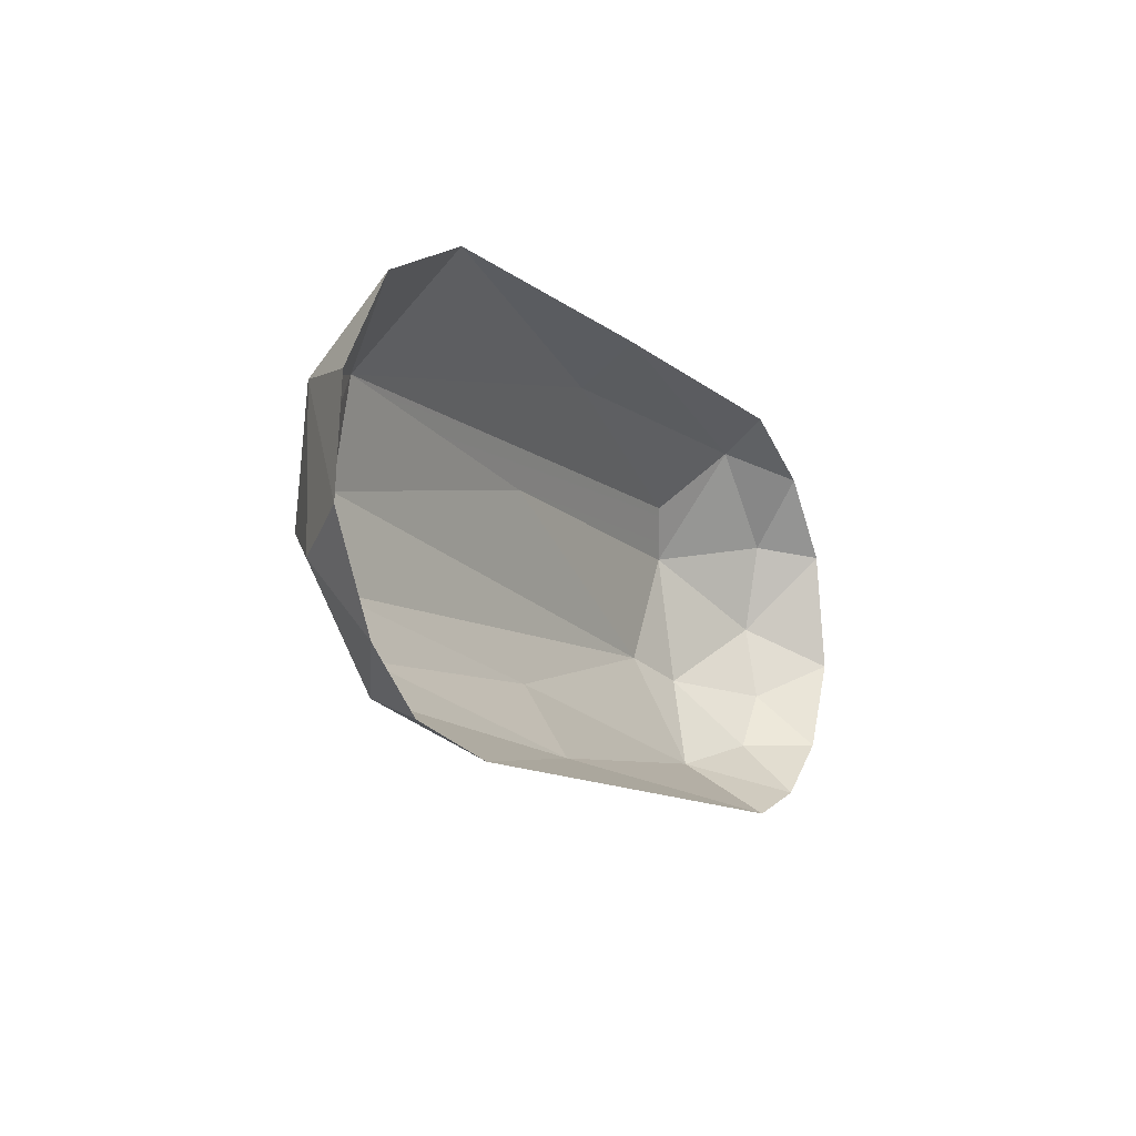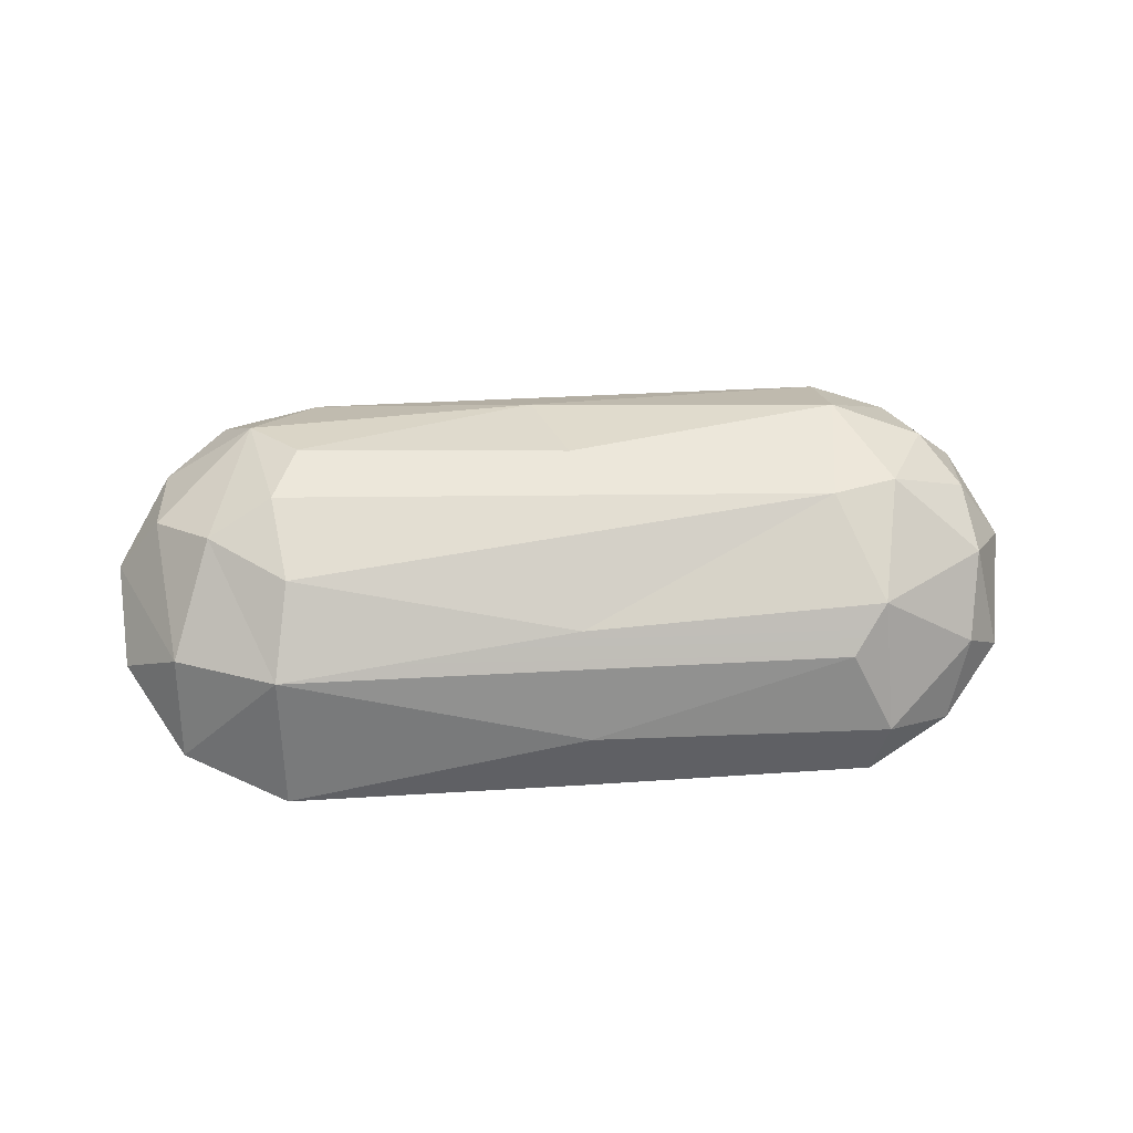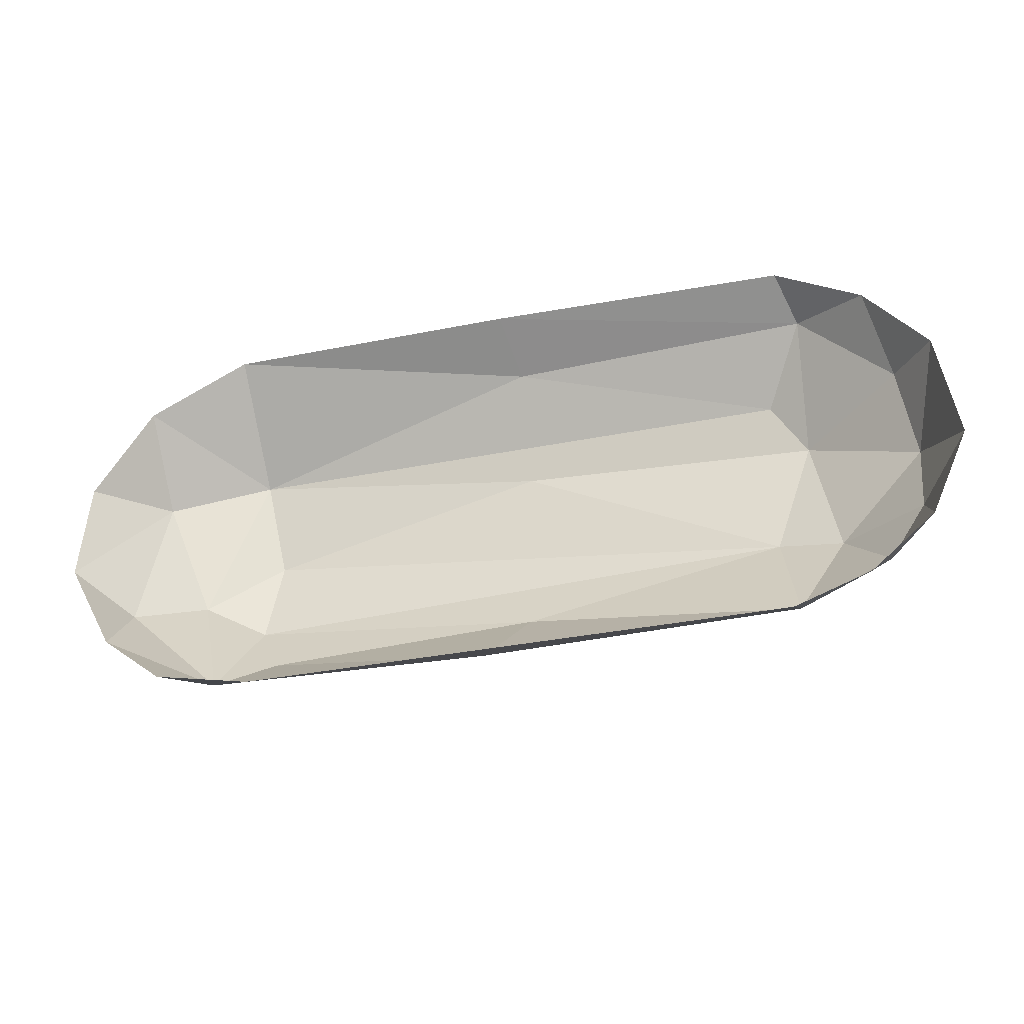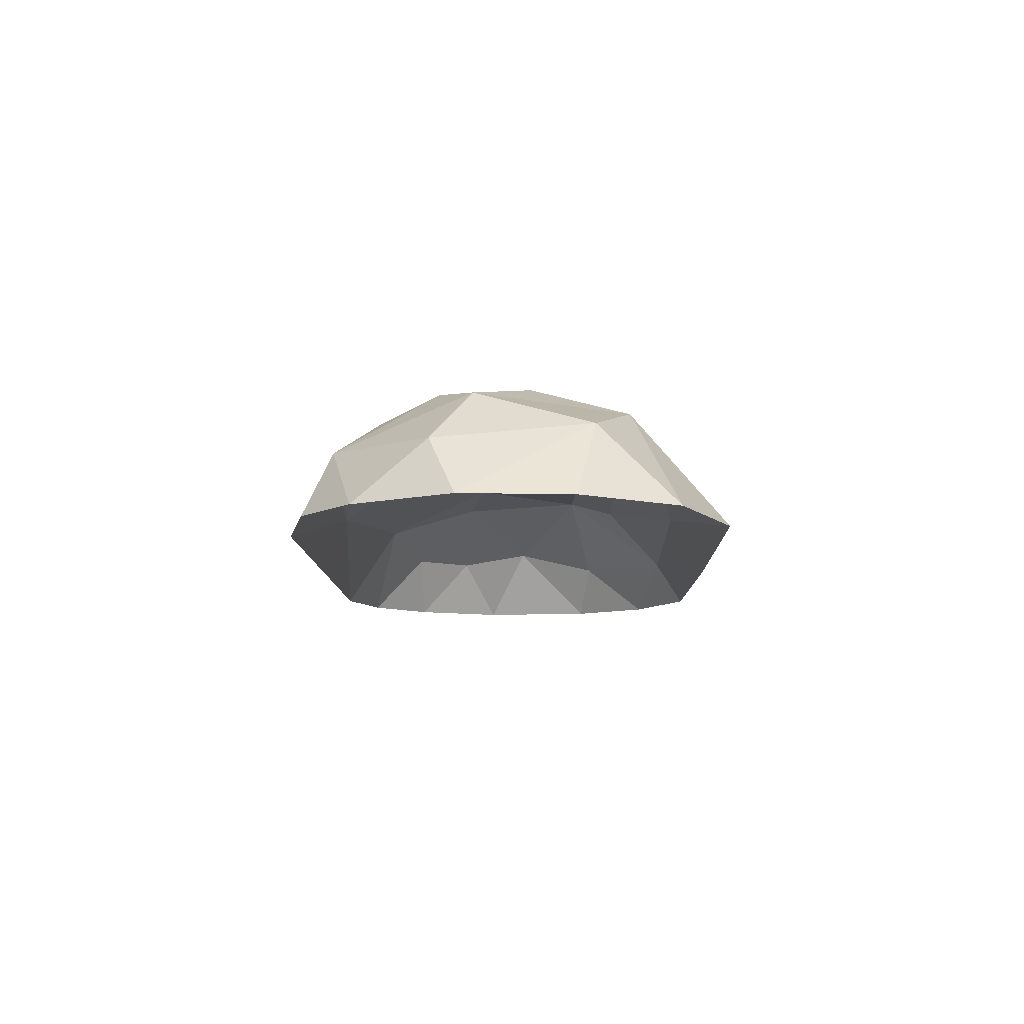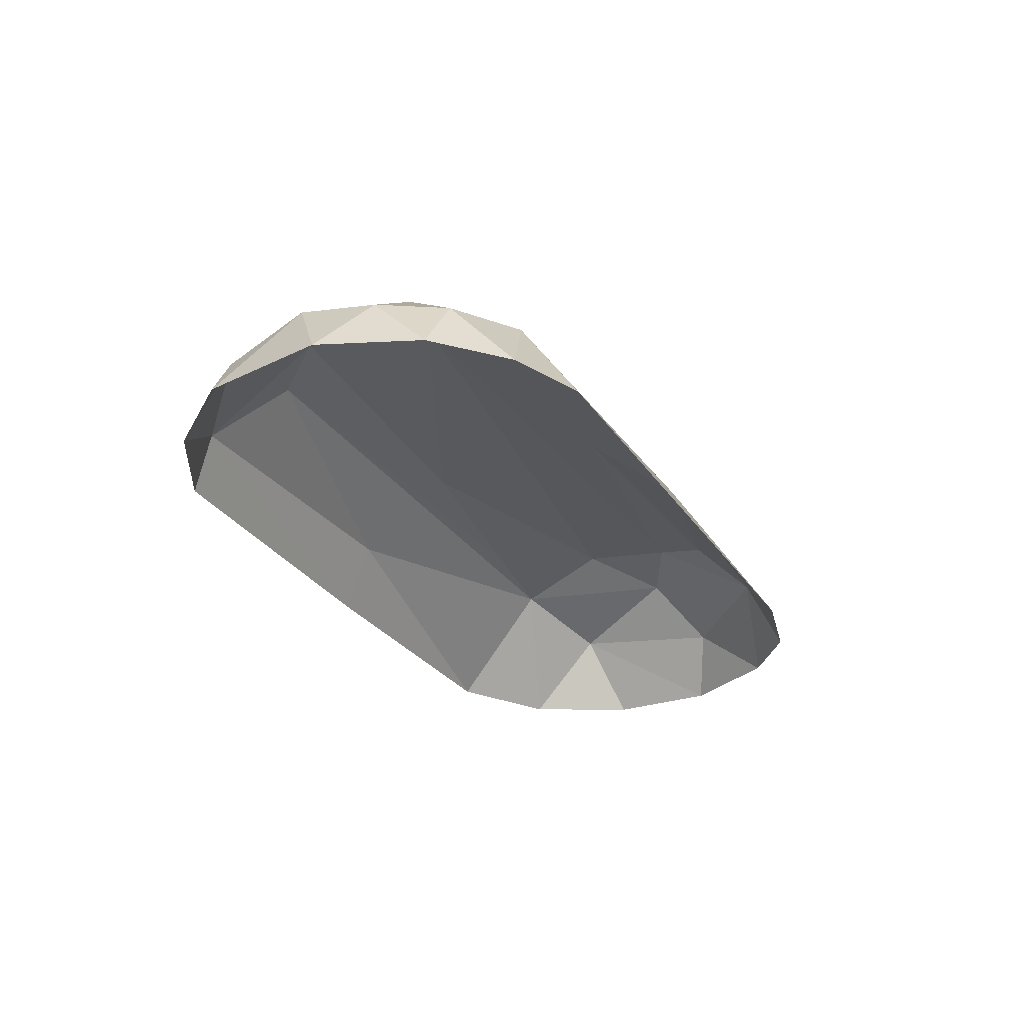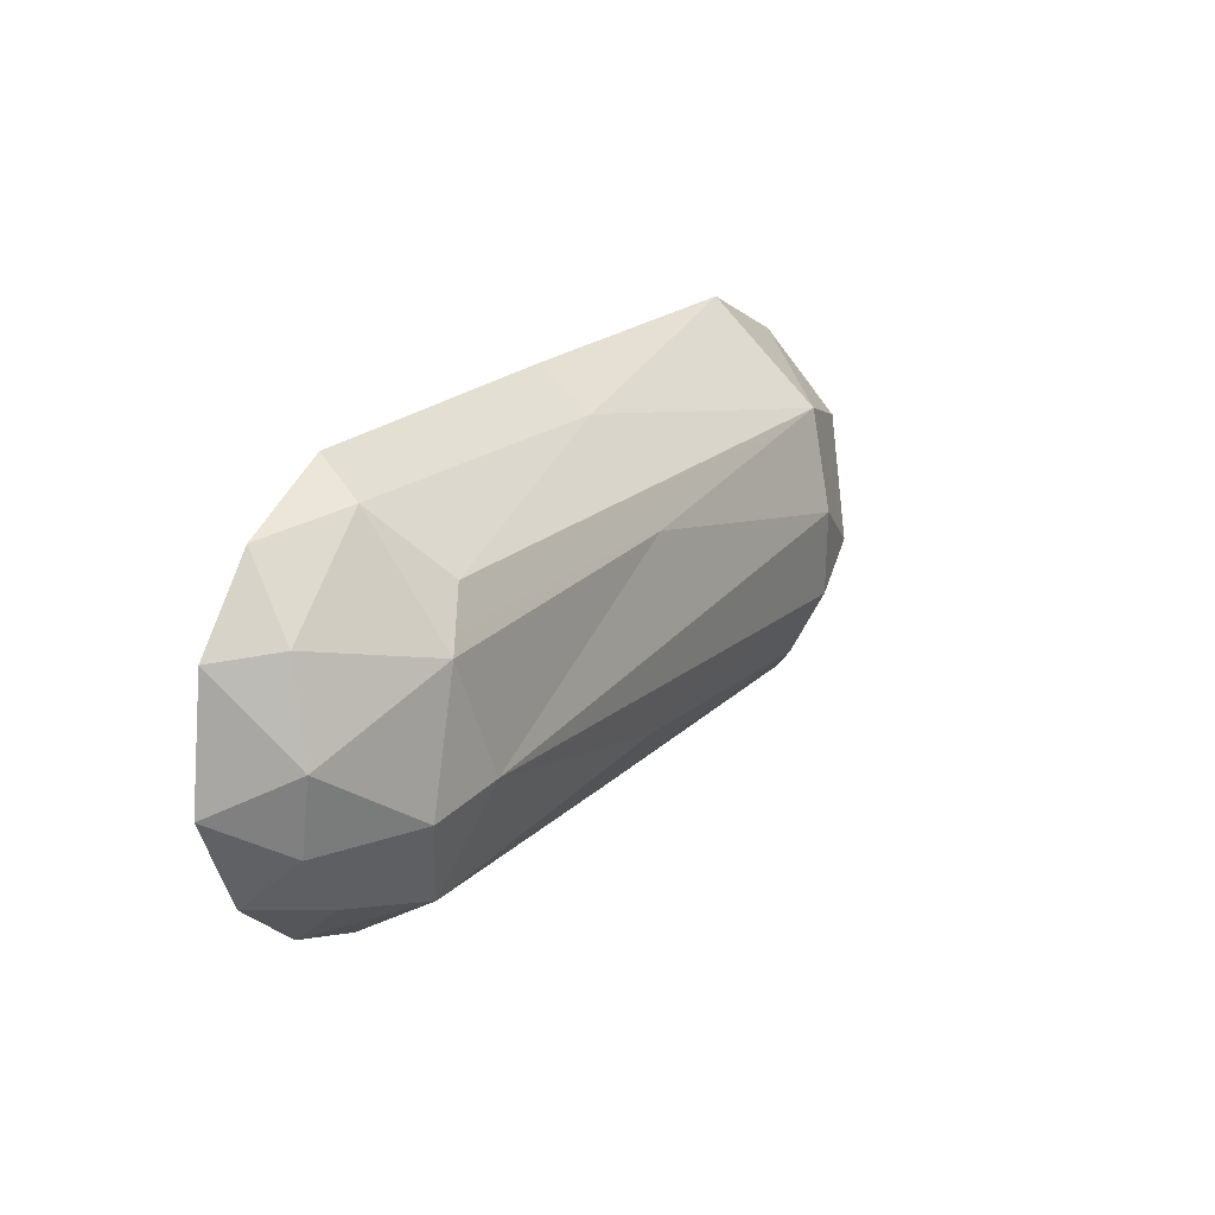
<metadata>
{"format":"obj","ext":"obj","renderer":"f3d","projection":"perspective","resolution":1024,"background":"white","views":[{"elev":-12.0,"azim":-63.1,"up":"+Z"},{"elev":73.1,"azim":-3.8,"up":"+Y"},{"elev":-37.4,"azim":11.0,"up":"+Z"},{"elev":-7.0,"azim":-89.1,"up":"+Y"},{"elev":-31.5,"azim":116.8,"up":"+Y"},{"elev":21.2,"azim":120.1,"up":"+Z"}]}
</metadata>
<code>
v 0.09868 0.07611 -0.000497
v 0.09868 0.07611 -0.000497
v 0.09868 0.07611 -0.000497
v 0.09868 0.07611 -0.000497
v 0.09868 0.07611 -0.000497
v 0.09998 0.07591 -0.000728
v 0.09998 0.07591 -0.000728
v 0.09998 0.07591 -0.000728
v 0.09998 0.07591 -0.000728
v 0.09998 0.07591 -0.000728
v 0.09998 0.07591 -0.000728
v 0.09998 0.07591 -0.000728
v 0.09852 0.07581 -0.000862
v 0.09852 0.07581 -0.000862
v 0.09852 0.07581 -0.000862
v 0.09852 0.07581 -0.000862
v 0.09852 0.07581 -0.000862
v 0.09852 0.07581 -0.000862
v 0.09716 0.07595 -0.000775
v 0.09716 0.07595 -0.000775
v 0.09716 0.07595 -0.000775
v 0.09716 0.07595 -0.000775
v 0.09716 0.07595 -0.000775
v 0.09716 0.07595 -0.000775
v 0.09716 0.07595 -0.000775
v 0.09716 0.07595 -0.000775
v 0.0974 0.07613 -0.000581
v 0.0974 0.07613 -0.000581
v 0.0974 0.07613 -0.000581
v 0.0974 0.07613 -0.000581
v 0.09744 0.07561 -0.001001
v 0.09744 0.07561 -0.001001
v 0.09744 0.07561 -0.001001
v 0.09729 0.07624 -0.000311
v 0.09729 0.07624 -0.000311
v 0.09729 0.07624 -0.000311
v 0.09729 0.07624 -0.000311
v 0.09729 0.07624 -0.000311
v 0.09729 0.07624 -0.000311
v 0.09991 0.07615 -0.000192
v 0.09991 0.07615 -0.000192
v 0.09991 0.07615 -0.000192
v 0.09991 0.07615 -0.000192
v 0.09991 0.07615 -0.000192
v 0.09991 0.07615 -0.000192
v 0.09991 0.07615 -0.000192
v 0.09996 0.0755 -0.000992
v 0.09996 0.0755 -0.000992
v 0.09996 0.0755 -0.000992
v 0.09735 0.07627 0.000107
v 0.09735 0.07627 0.000107
v 0.09735 0.07627 0.000107
v 0.09735 0.07627 0.000107
v 0.09735 0.07627 0.000107
v 0.09725 0.07563 0.001
v 0.09725 0.07563 0.001
v 0.09725 0.07563 0.001
v 0.09727 0.07615 0.000556
v 0.09727 0.07615 0.000556
v 0.09727 0.07615 0.000556
v 0.09727 0.07615 0.000556
v 0.09727 0.07615 0.000556
v 0.09727 0.07615 0.000556
v 0.09727 0.07615 0.000556
v 0.09727 0.07615 0.000556
v 0.09677 0.07567 0.000751
v 0.09677 0.07567 0.000751
v 0.09677 0.07567 0.000751
v 0.0967 0.07567 -0.000653
v 0.0967 0.07567 -0.000653
v 0.0967 0.07567 -0.000653
v 0.09699 0.07565 -0.000893
v 0.09699 0.07565 -0.000893
v 0.0967 0.07595 -0.000322
v 0.0967 0.07595 -0.000322
v 0.0967 0.07595 -0.000322
v 0.0967 0.07595 -0.000322
v 0.0967 0.07595 -0.000322
v 0.09698 0.07619 -0.000147
v 0.09698 0.07619 -0.000147
v 0.09698 0.07619 -0.000147
v 0.09698 0.07619 -0.000147
v 0.09698 0.07619 -0.000147
v 0.09698 0.07619 -0.000147
v 0.0965 0.07568 0.0003
v 0.0965 0.07568 0.0003
v 0.09679 0.07602 0.000386
v 0.09679 0.07602 0.000386
v 0.09679 0.07602 0.000386
v 0.09679 0.07602 0.000386
v 0.09679 0.07602 0.000386
v 0.09679 0.07602 0.000386
v 0.09647 0.07568 -0.000201
v 0.09647 0.07568 -0.000201
v 0.09647 0.07568 -0.000201
v 0.1 0.0755 0.000994
v 0.1 0.0755 0.000994
v 0.1001 0.07572 0.000861
v 0.1001 0.07572 0.000861
v 0.1001 0.07572 0.000861
v 0.1001 0.07572 0.000861
v 0.1001 0.07572 0.000861
v 0.1001 0.07572 0.000861
v 0.1001 0.07572 0.000861
v 0.09864 0.07555 0.000998
v 0.09864 0.07555 0.000998
v 0.09864 0.07555 0.000998
v 0.09994 0.07601 0.000569
v 0.09994 0.07601 0.000569
v 0.09994 0.07601 0.000569
v 0.09994 0.07601 0.000569
v 0.0987 0.07583 0.000841
v 0.0987 0.07583 0.000841
v 0.0987 0.07583 0.000841
v 0.0987 0.07583 0.000841
v 0.0987 0.07583 0.000841
v 0.09868 0.07614 0.000398
v 0.09868 0.07614 0.000398
v 0.09868 0.07614 0.000398
v 0.09868 0.07614 0.000398
v 0.1001 0.07609 0.000342
v 0.1001 0.07609 0.000342
v 0.1001 0.07609 0.000342
v 0.1001 0.07609 0.000342
v 0.1001 0.07609 0.000342
v 0.1001 0.07609 0.000342
v 0.1001 0.07609 0.000342
v 0.1004 0.07548 0.000765
v 0.1004 0.07548 0.000765
v 0.1004 0.07548 0.000765
v 0.1006 0.07573 0.000456
v 0.1006 0.07573 0.000456
v 0.1006 0.07573 0.000456
v 0.1006 0.07573 0.000456
v 0.1006 0.07573 0.000456
v 0.1006 0.07547 -0.000589
v 0.1006 0.07547 -0.000589
v 0.1006 0.07547 -0.000589
v 0.1006 0.07577 -0.00032
v 0.1006 0.07577 -0.00032
v 0.1006 0.07577 -0.00032
v 0.1006 0.07577 -0.00032
v 0.1006 0.07577 -0.00032
v 0.1008 0.07547 -0.000155
v 0.1008 0.07547 -0.000155
v 0.1008 0.07547 -0.000155
v 0.1004 0.07577 -0.000597
v 0.1004 0.07577 -0.000597
v 0.1004 0.07577 -0.000597
v 0.1004 0.07577 -0.000597
v 0.1004 0.07577 -0.000597
v 0.1002 0.07607 -0.000271
v 0.1002 0.07607 -0.000271
v 0.1002 0.07607 -0.000271
v 0.1002 0.07607 -0.000271
v 0.1002 0.07607 -0.000271
v 0.1002 0.07607 -0.000271
v 0.1006 0.07583 4e-05
v 0.1006 0.07583 4e-05
v 0.1006 0.07583 4e-05
v 0.1006 0.07583 4e-05
v 0.1006 0.07583 4e-05
v 0.1006 0.07583 4e-05
v 0.1007 0.07547 0.00041
v 0.1007 0.07547 0.00041
v 0.1007 0.07547 0.00041
v 0.1003 0.07548 -0.000859
v 0.1003 0.07548 -0.000859
v 0.1003 0.07548 -0.000859
f 1 12 13
f 24 30 16
f 20 14 32
f 38 5 28
f 4 42 10
f 49 15 9
f 17 29 3
f 33 18 47
f 45 39 51
f 2 36 43
f 57 59 67
f 69 21 72
f 27 22 35
f 71 74 26
f 34 25 84
f 73 19 31
f 76 83 23
f 86 89 95
f 93 78 70
f 53 37 82
f 64 91 66
f 81 90 63
f 60 54 80
f 68 88 85
f 94 87 77
f 92 79 75
f 97 104 106
f 103 108 113
f 107 114 56
f 52 120 40
f 112 110 61
f 65 111 118
f 119 125 41
f 55 115 58
f 100 116 105
f 111 126 118
f 50 62 117
f 101 96 129
f 131 127 102
f 138 143 146
f 142 136 147
f 141 154 158
f 159 155 124
f 151 153 140
f 157 46 122
f 166 133 130
f 128 132 98
f 6 44 156
f 99 121 109
f 161 145 139
f 134 160 123
f 169 149 137
f 162 165 144
f 135 164 163
f 48 11 167
f 168 7 148
f 150 8 152

</code>
